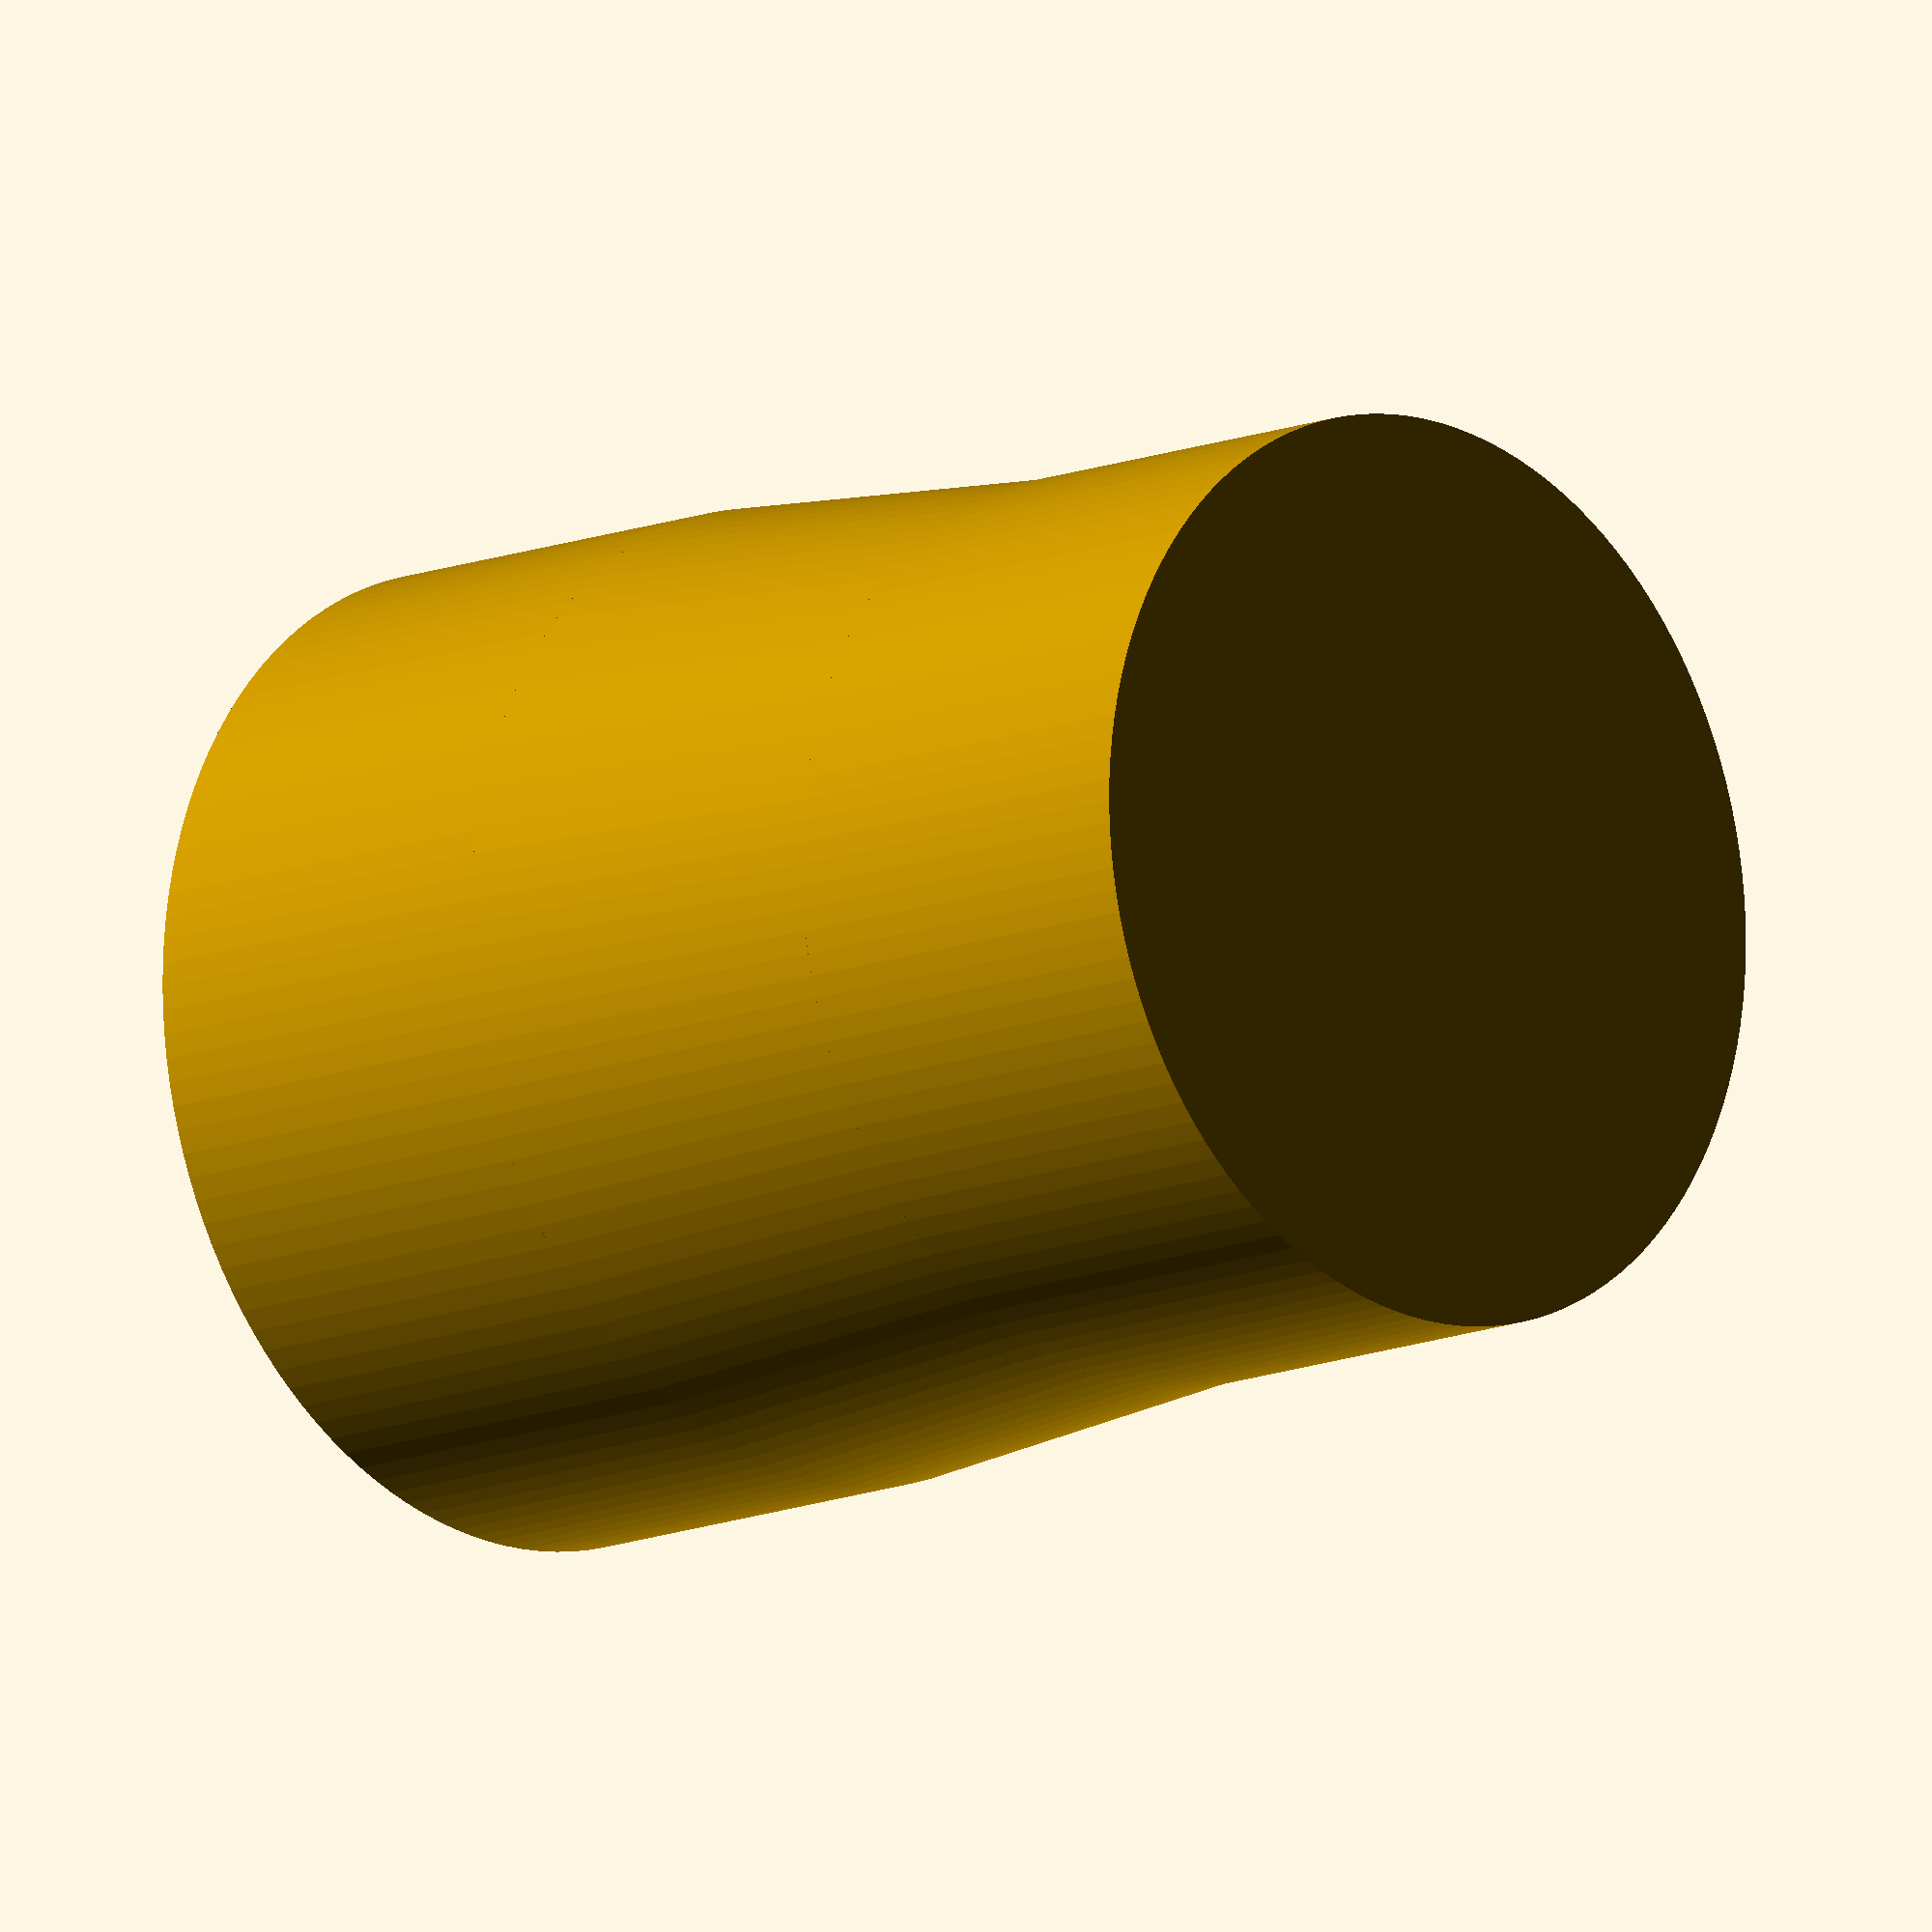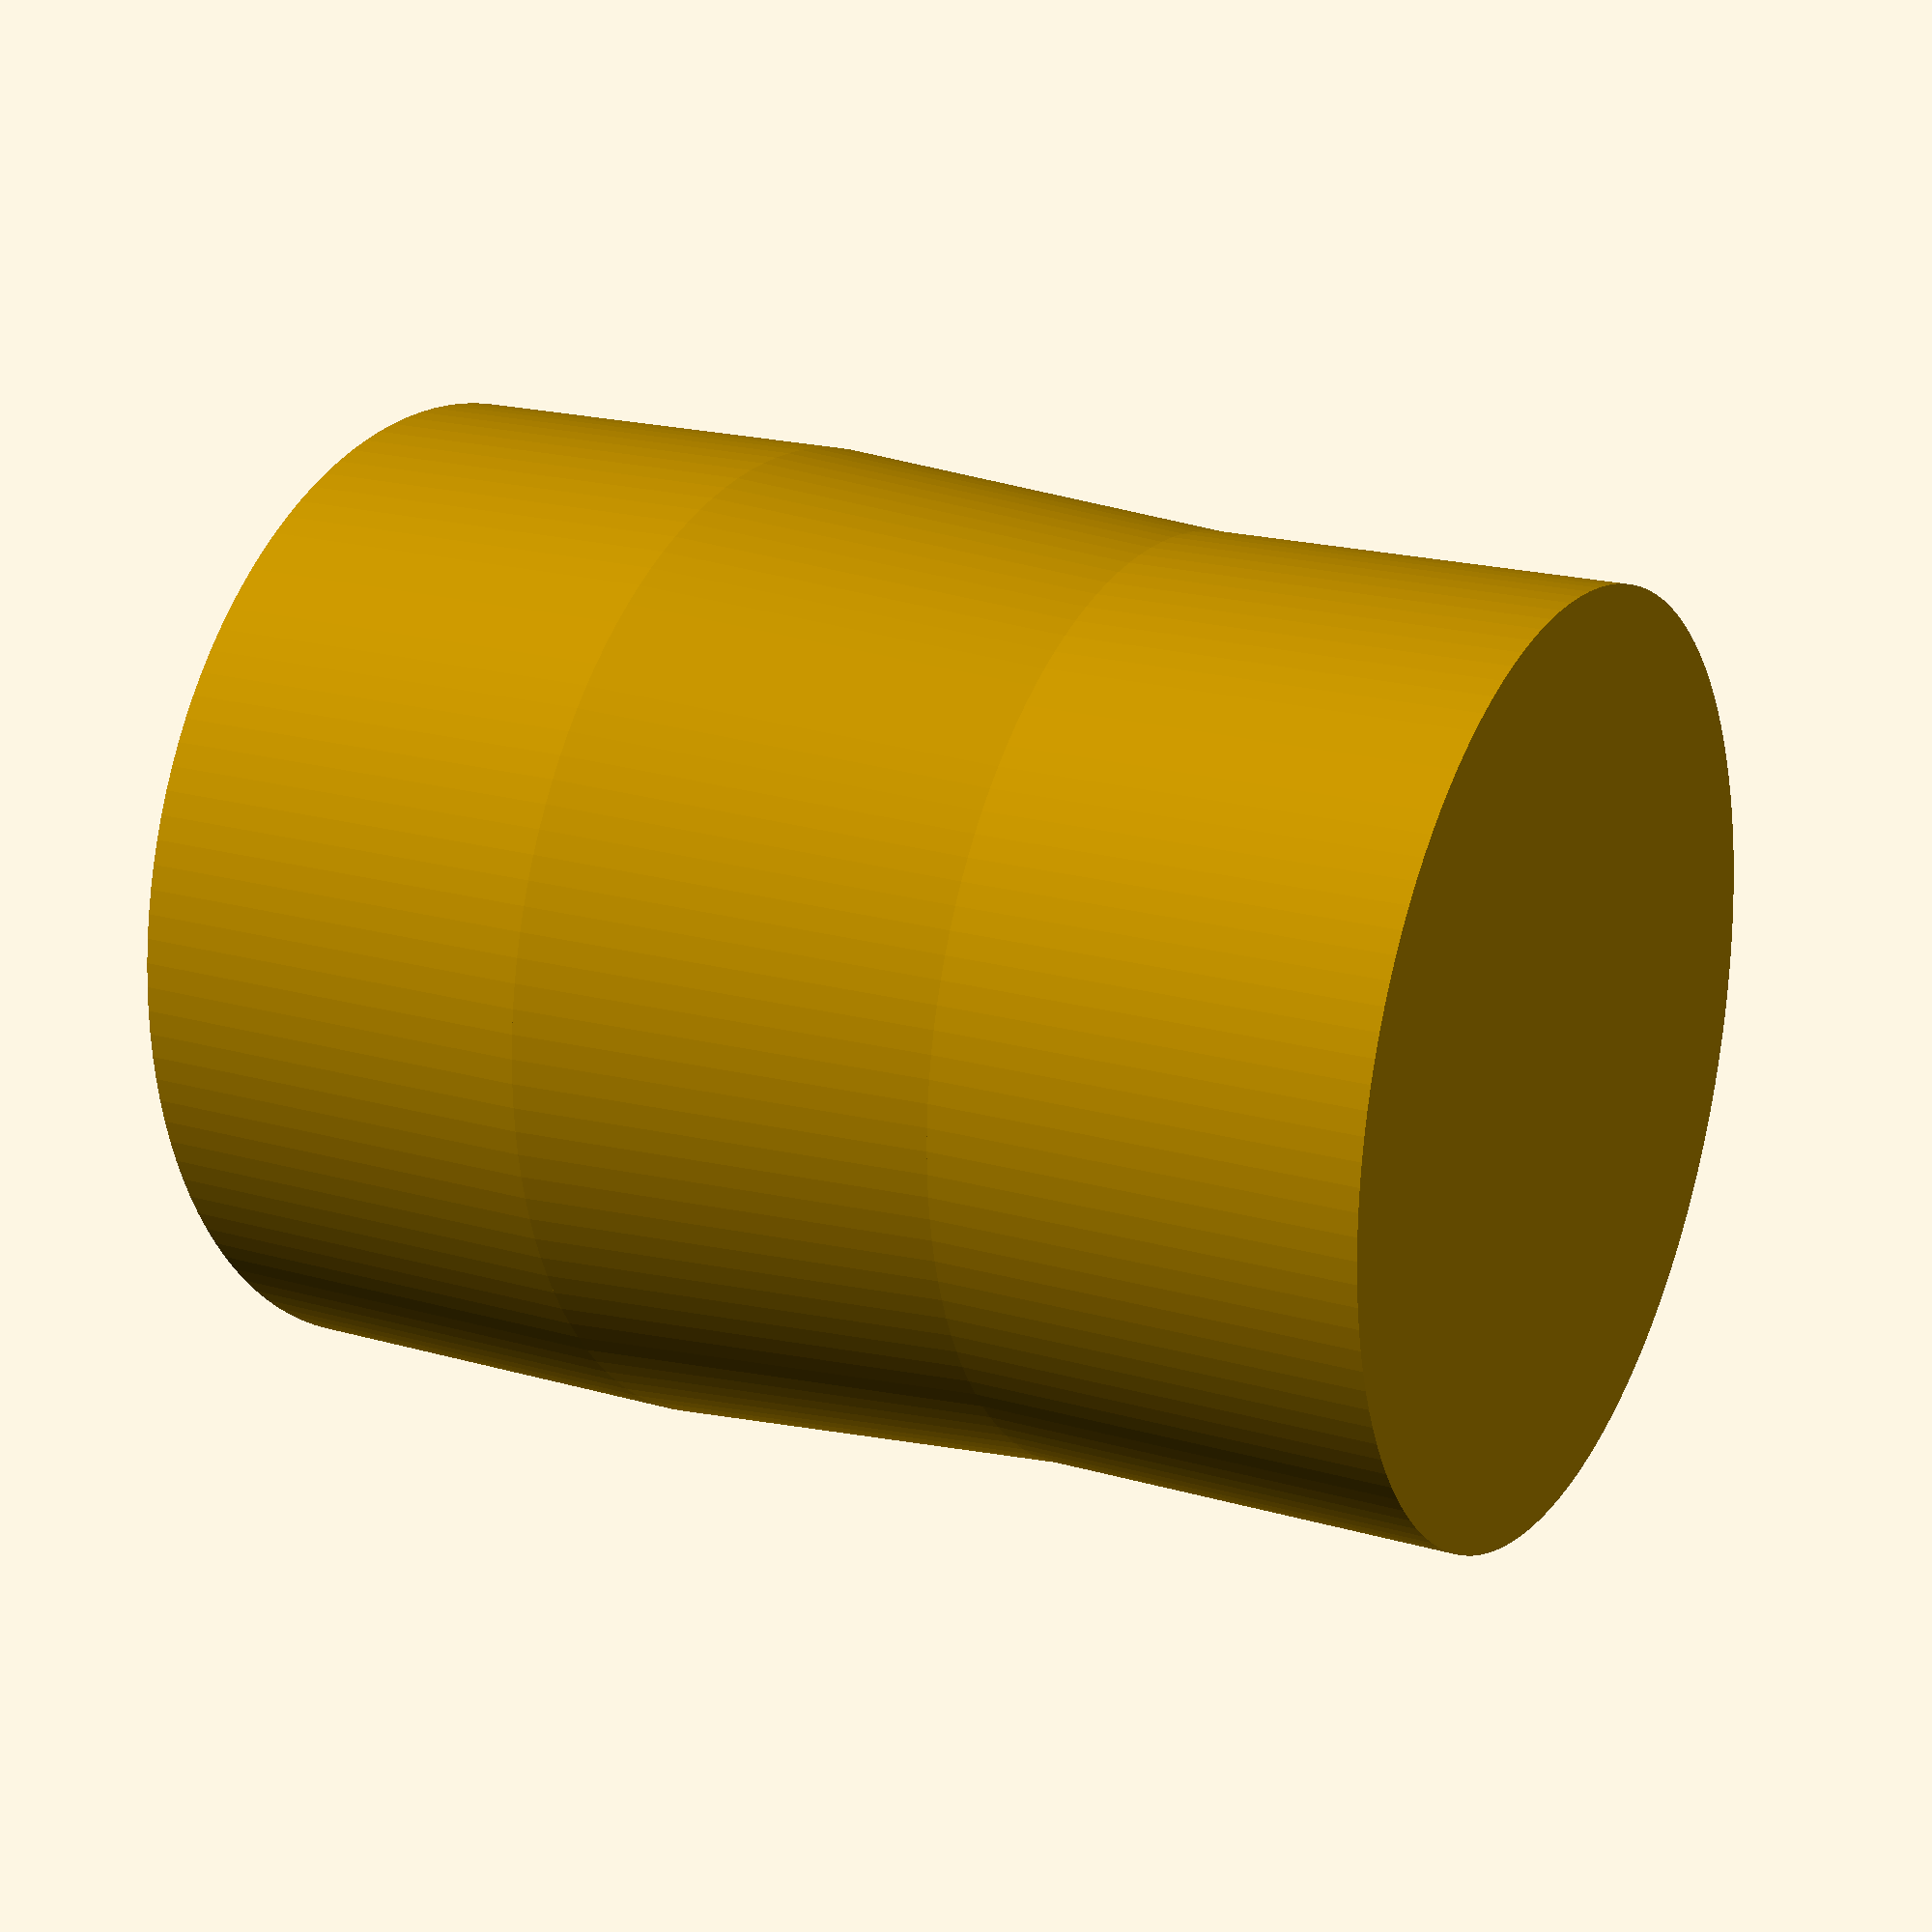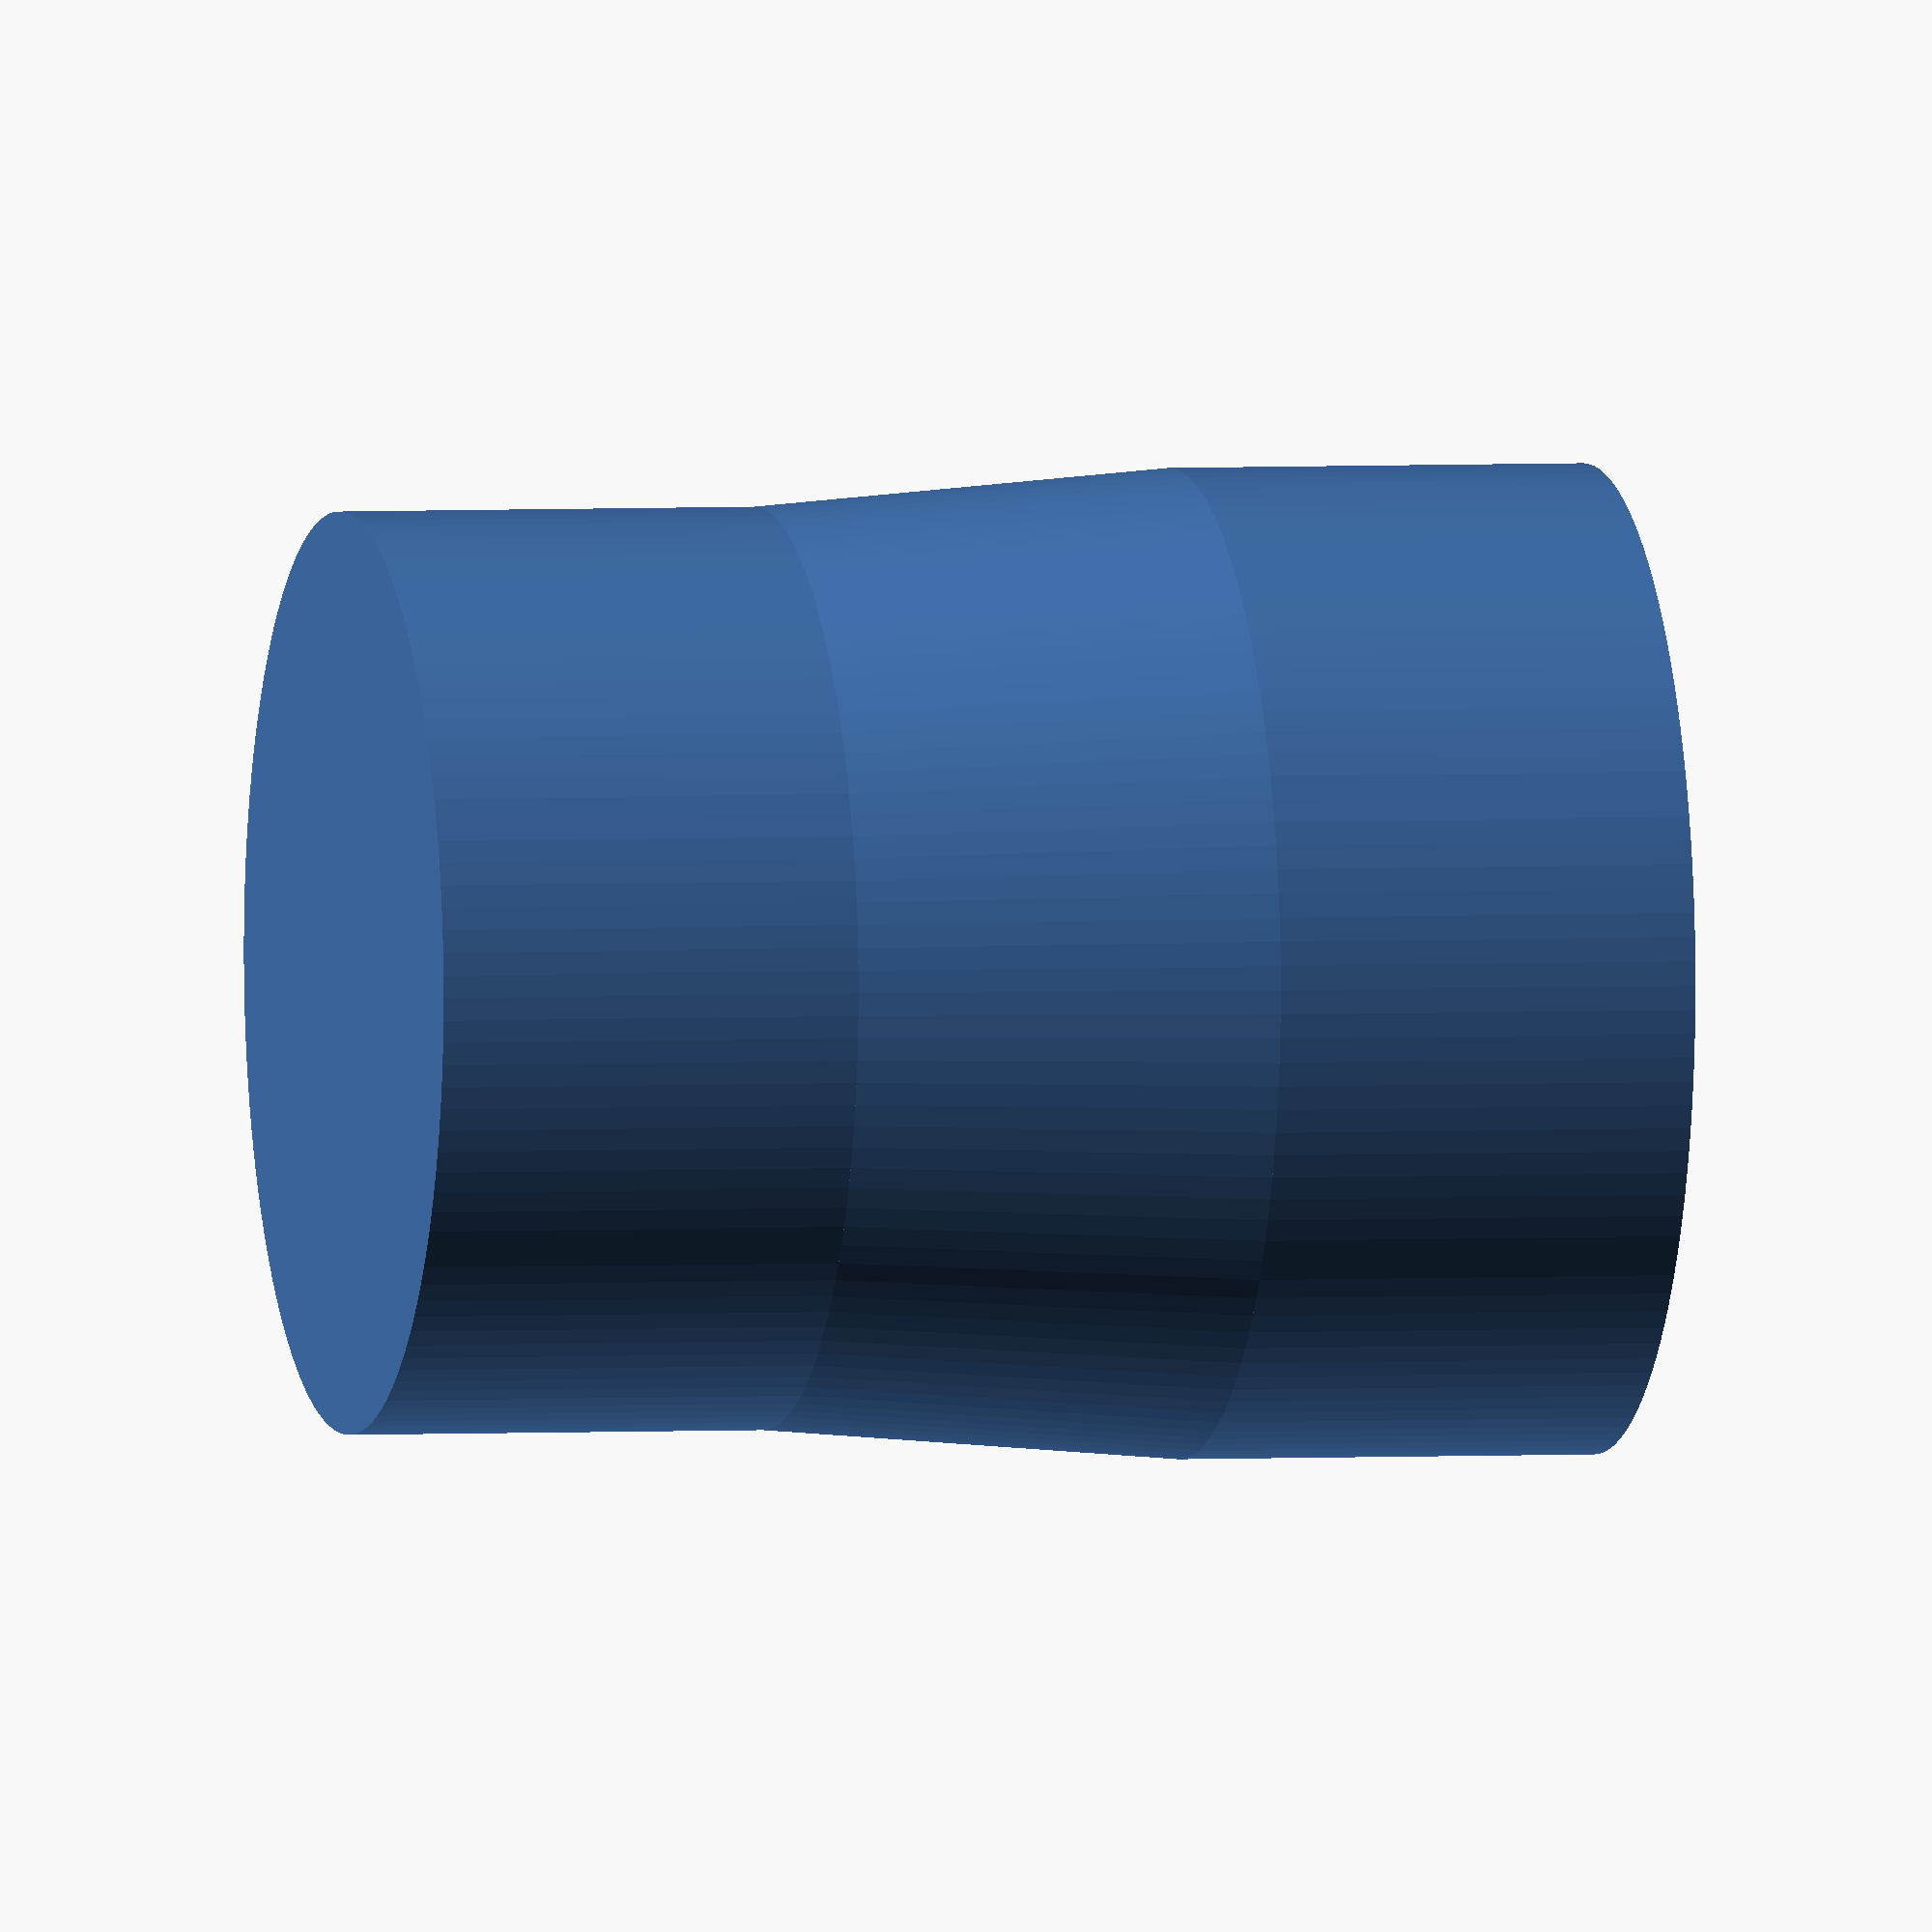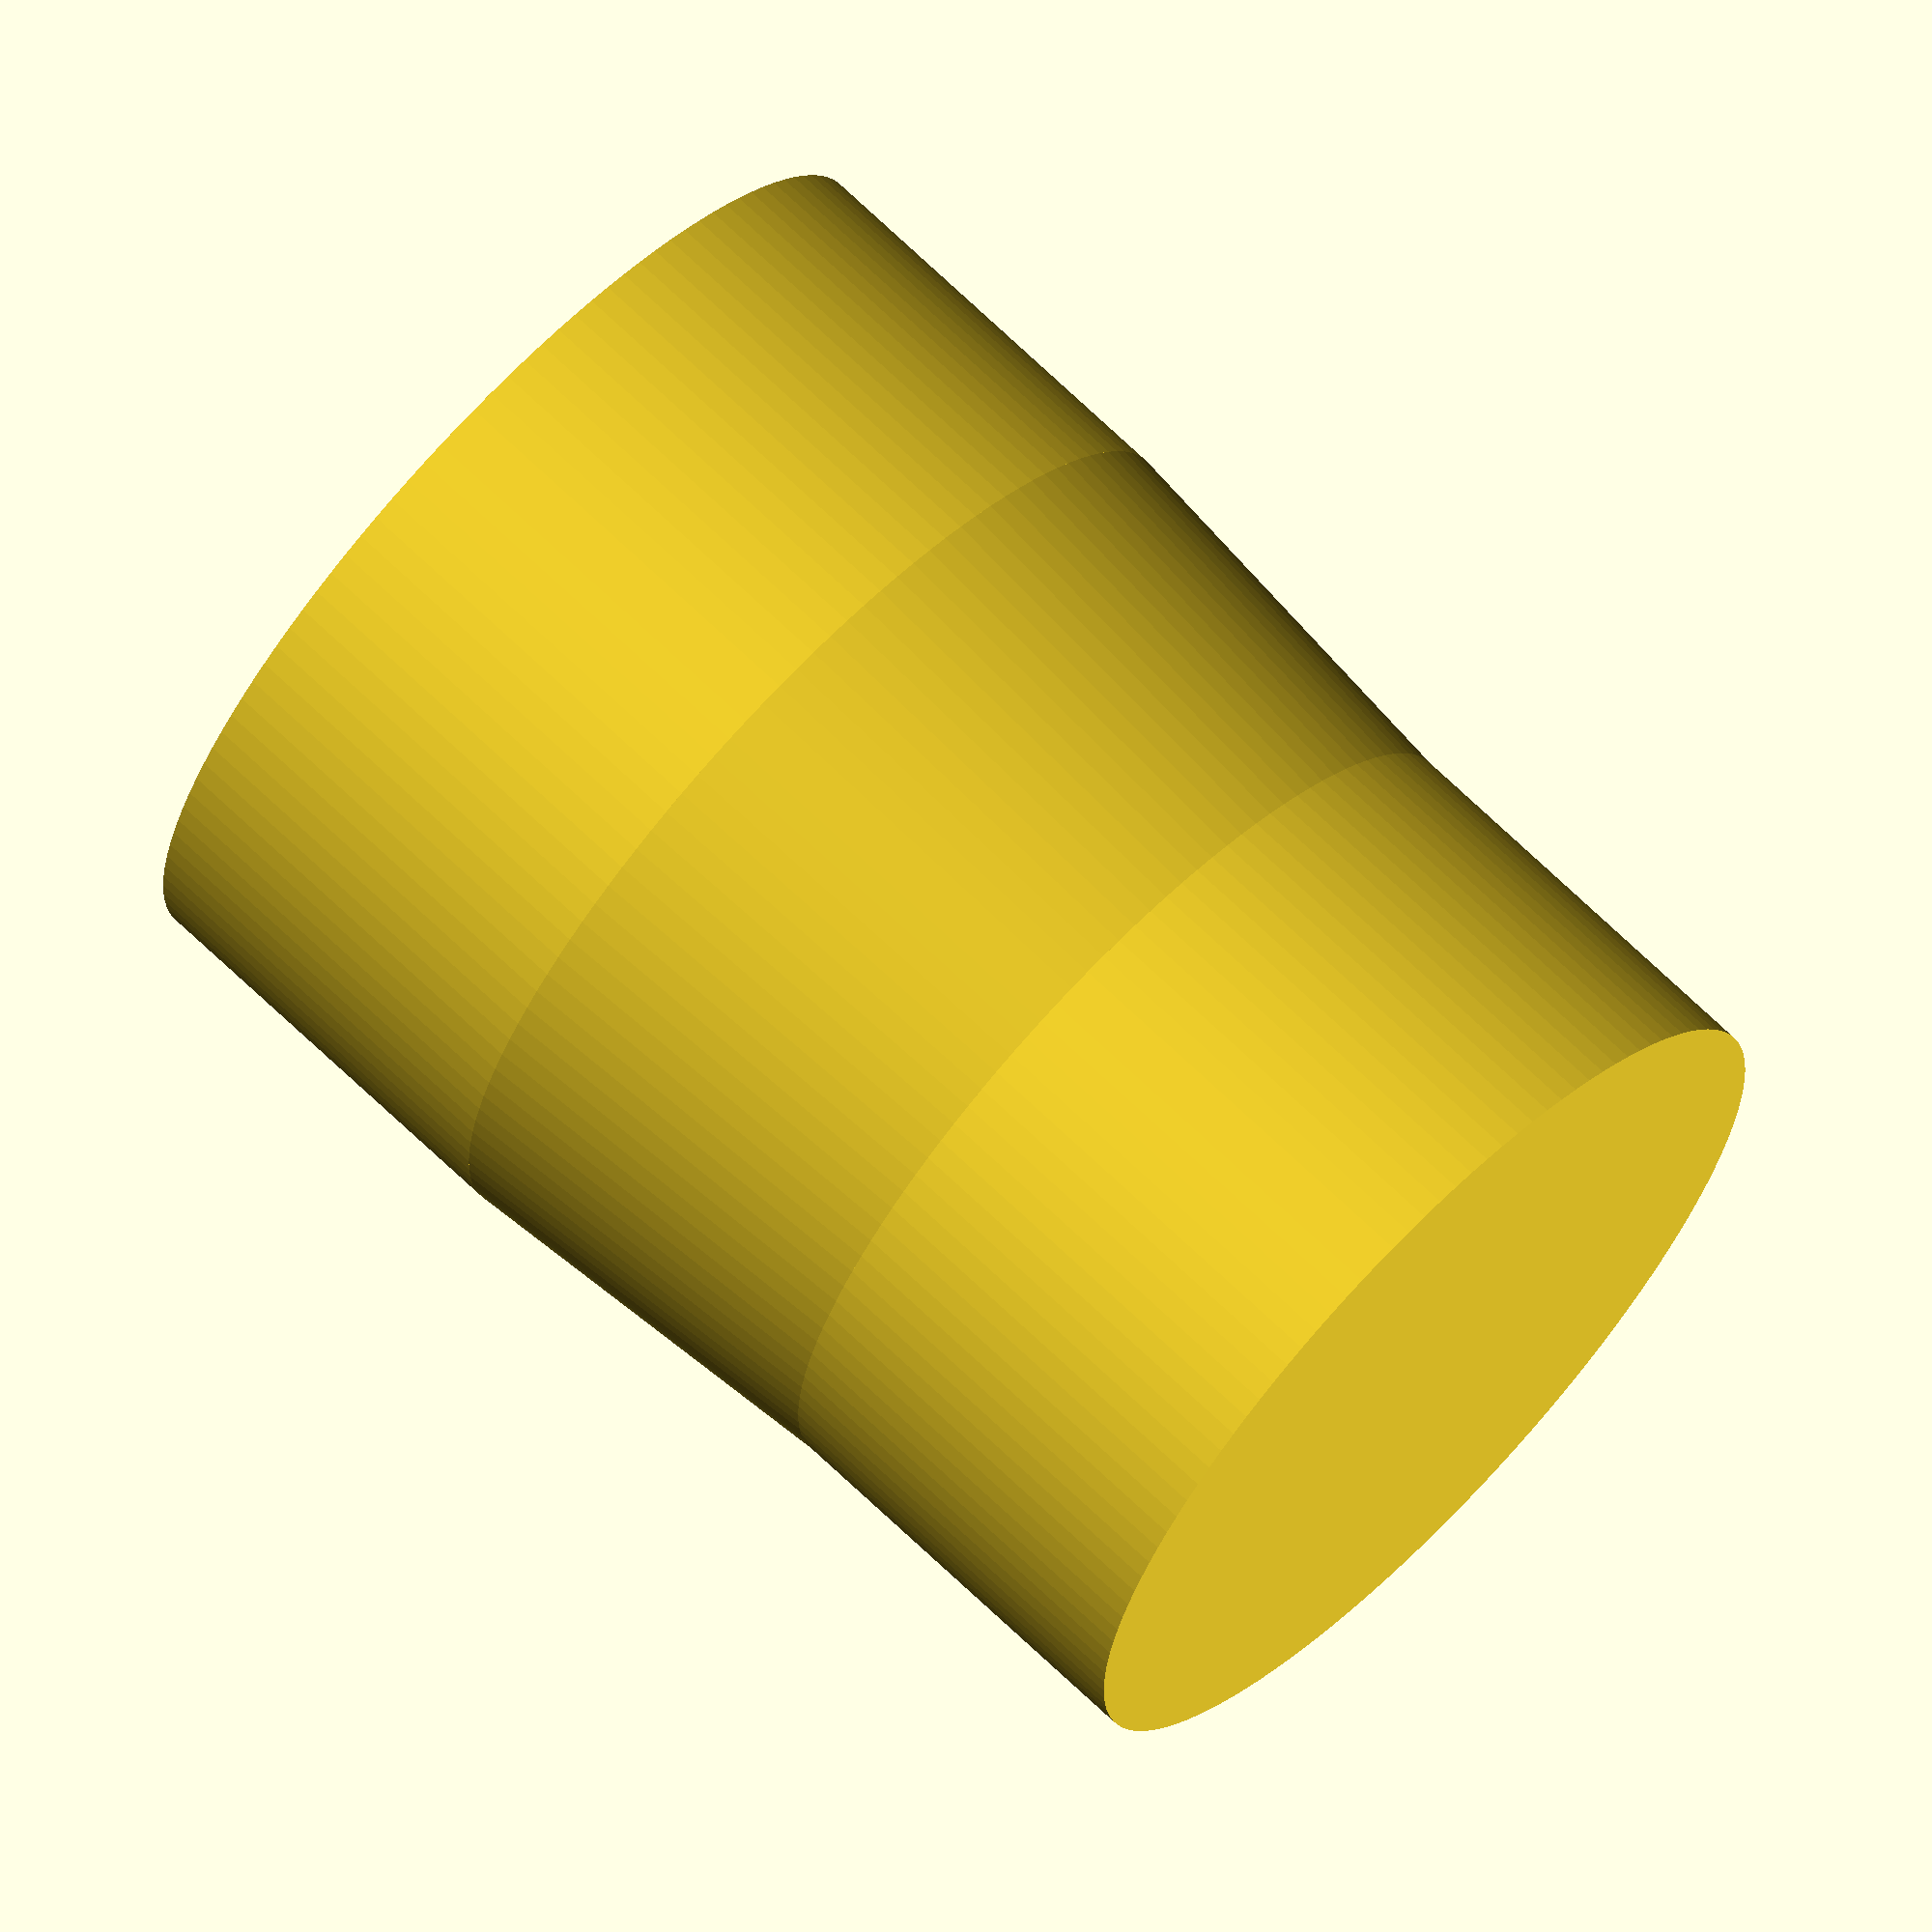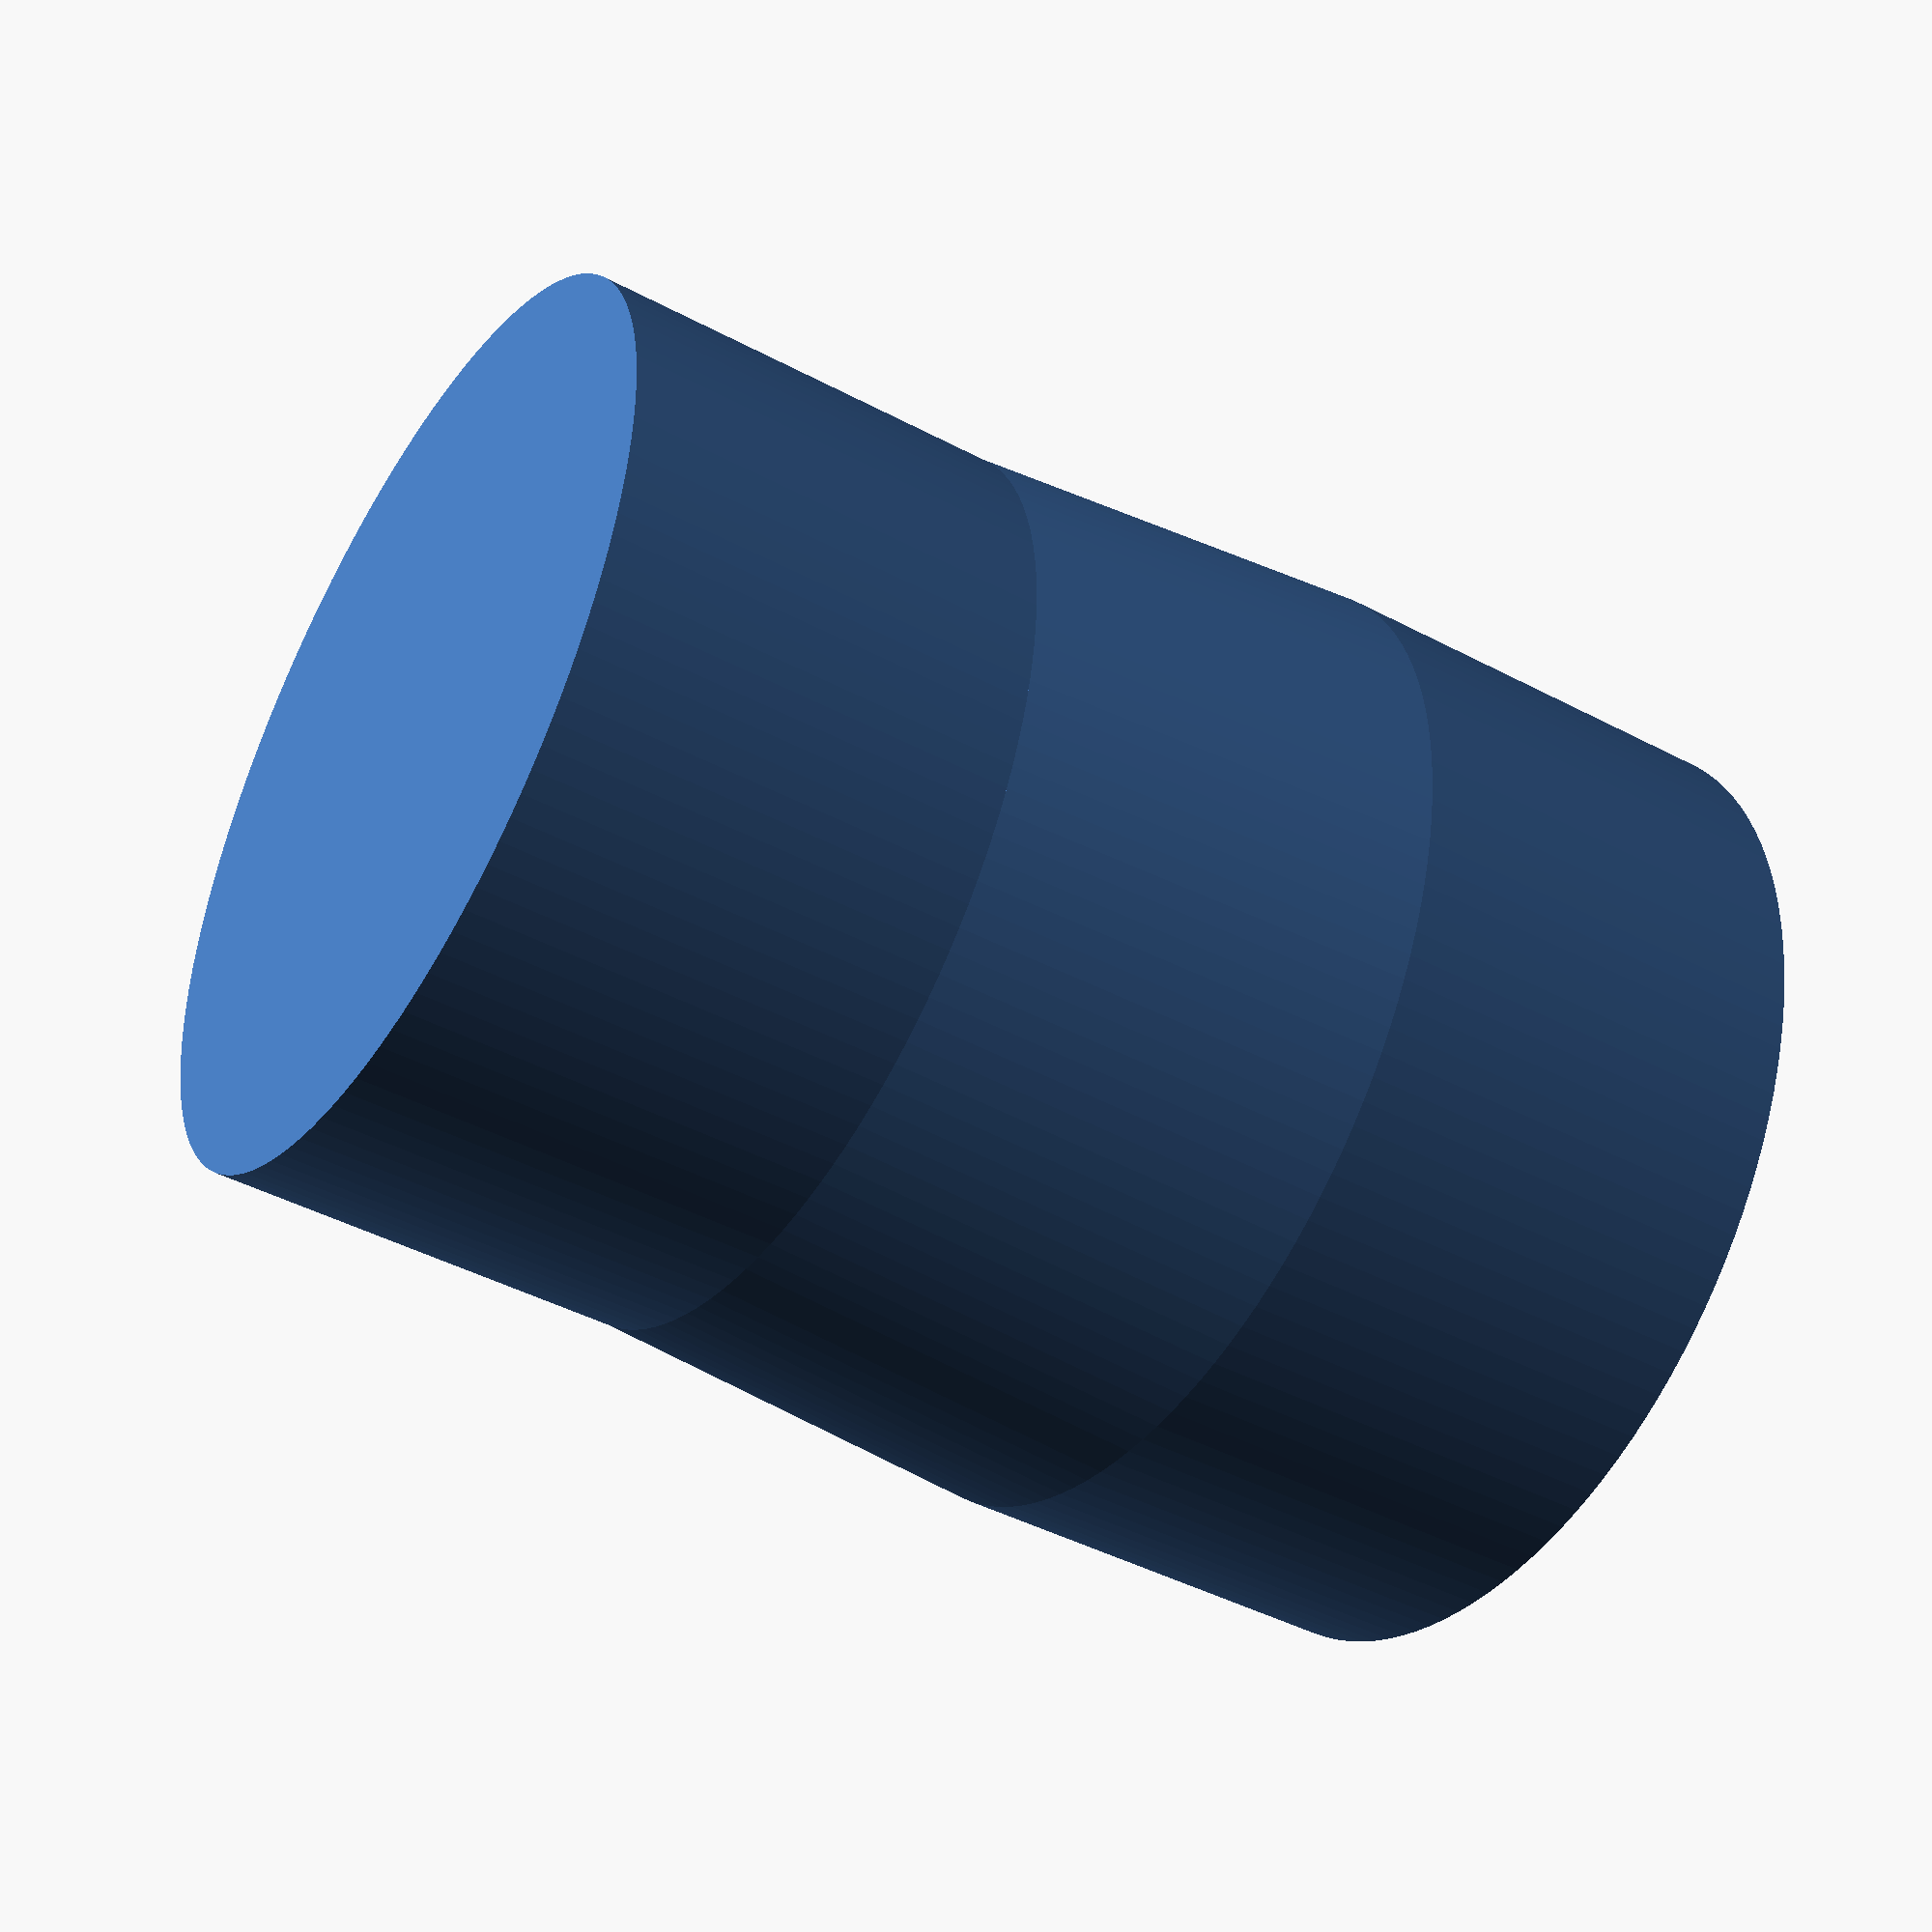
<openscad>
// Adapter tube to connect vacuum cleaner to renovator, 
// which has the tube of different diameter
$fn=128;
d1=35;
d2=32.6;
h=15;
cylinder(d=d1,h=h);
translate([0,0,2*h])cylinder(d=d2,h=h);
translate([0,0,h])cylinder(d1=d1,d2=d2,h=h);
</openscad>
<views>
elev=192.6 azim=314.6 roll=226.4 proj=o view=solid
elev=340.9 azim=89.8 roll=298.7 proj=p view=solid
elev=357.0 azim=140.8 roll=77.5 proj=o view=wireframe
elev=290.7 azim=261.6 roll=314.0 proj=o view=solid
elev=223.7 azim=16.7 roll=122.1 proj=p view=solid
</views>
